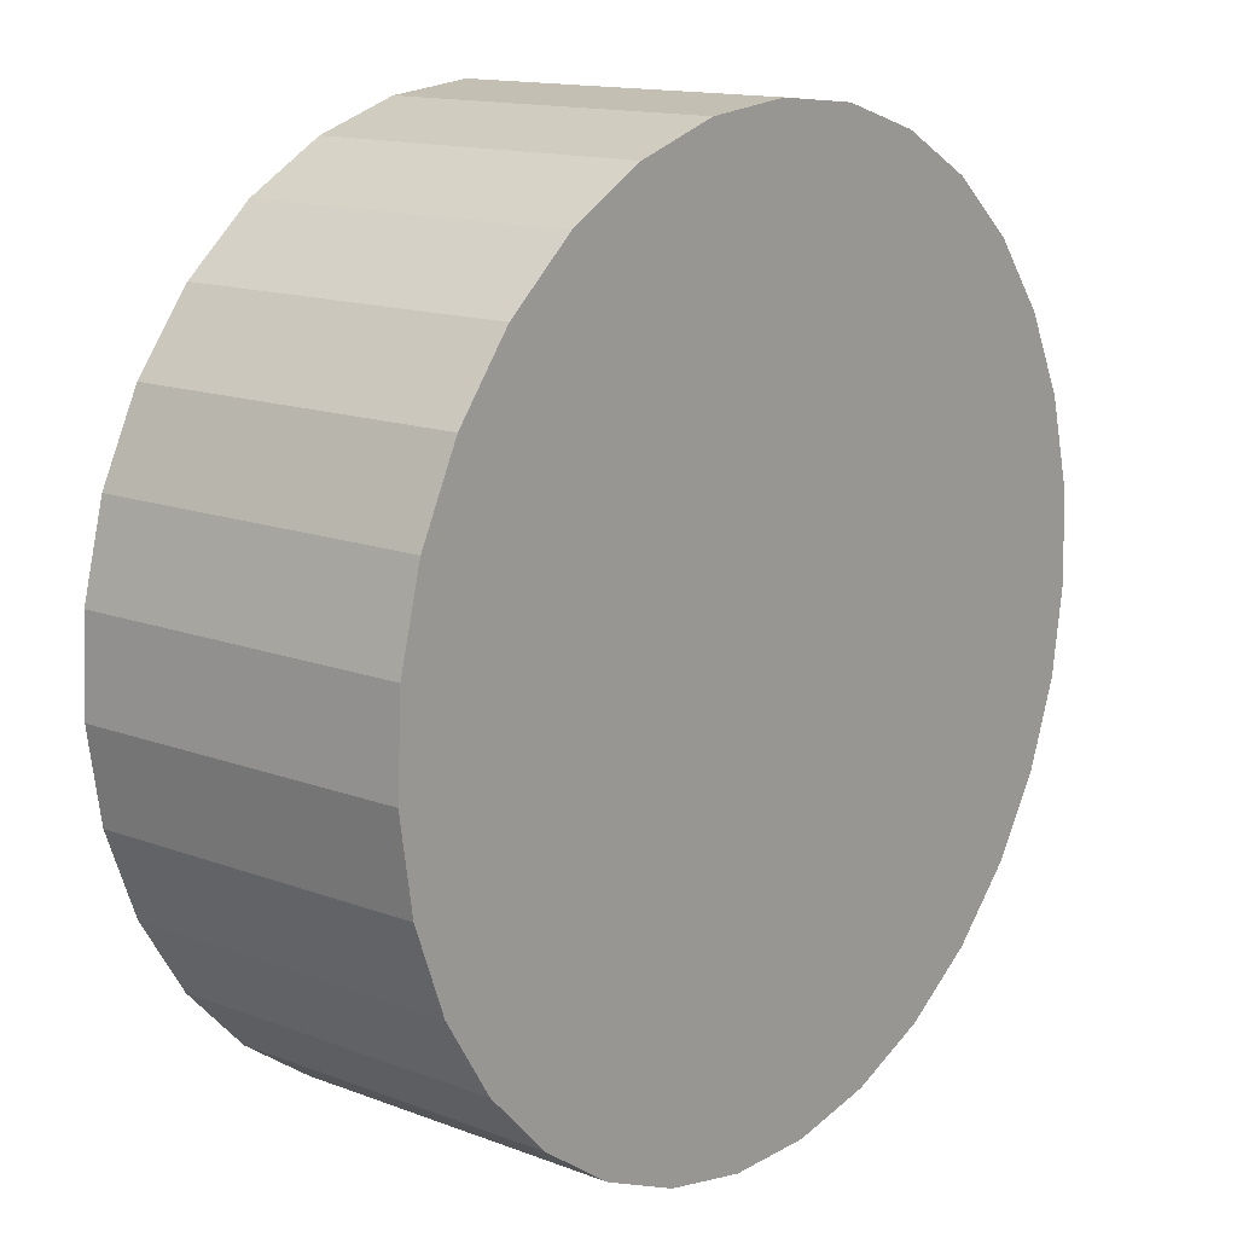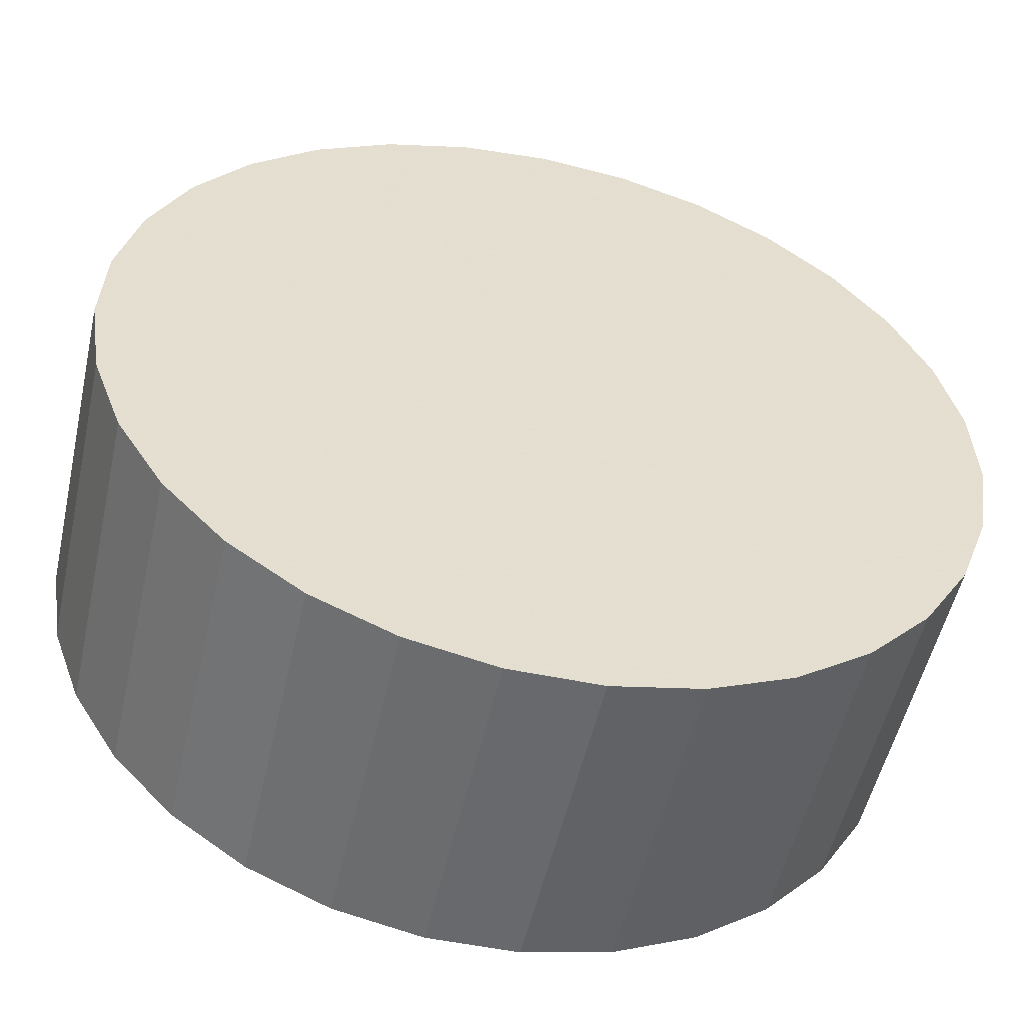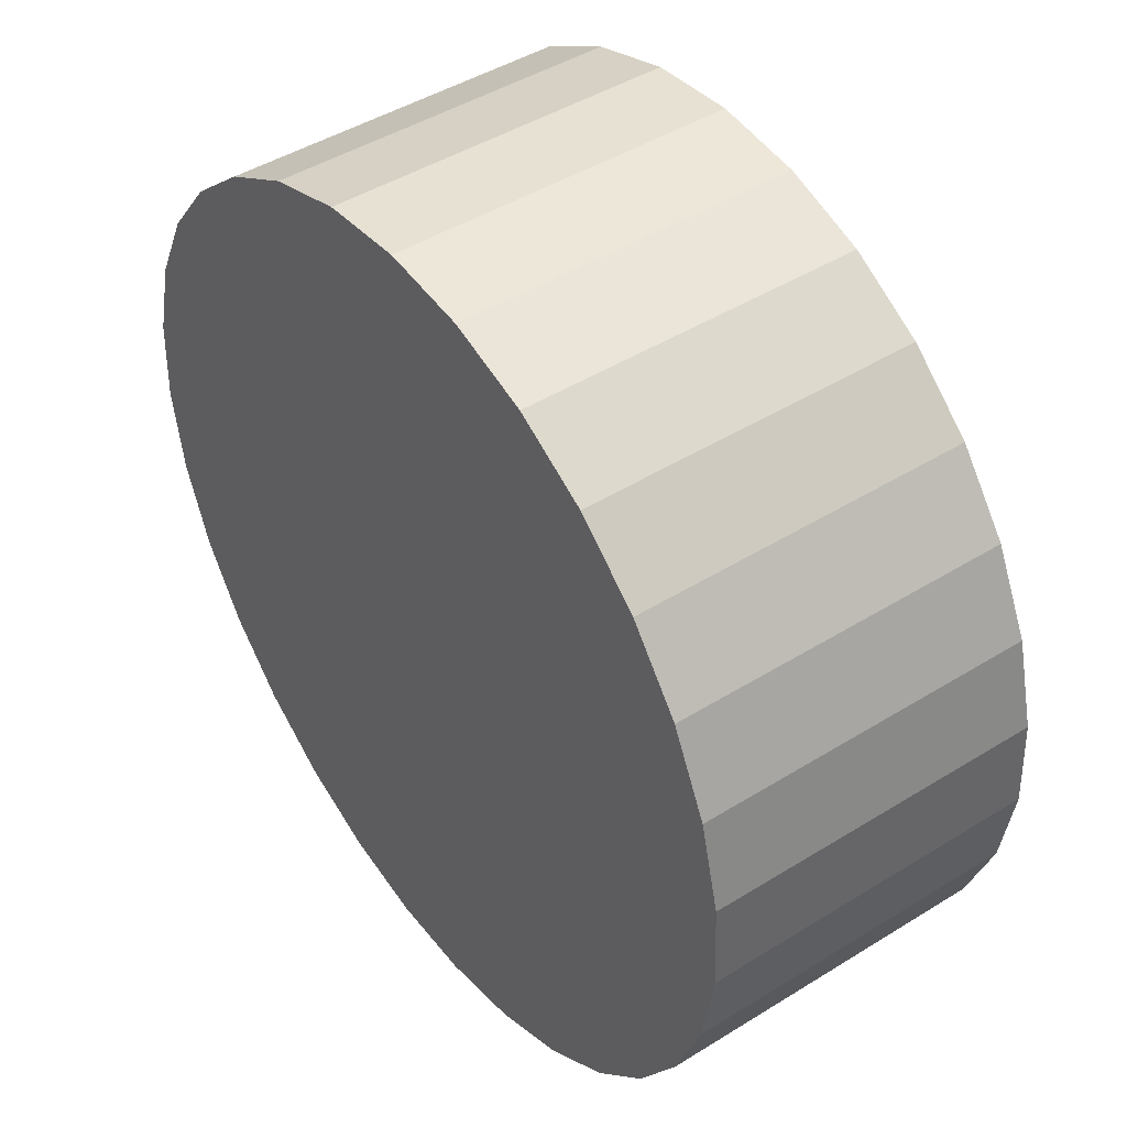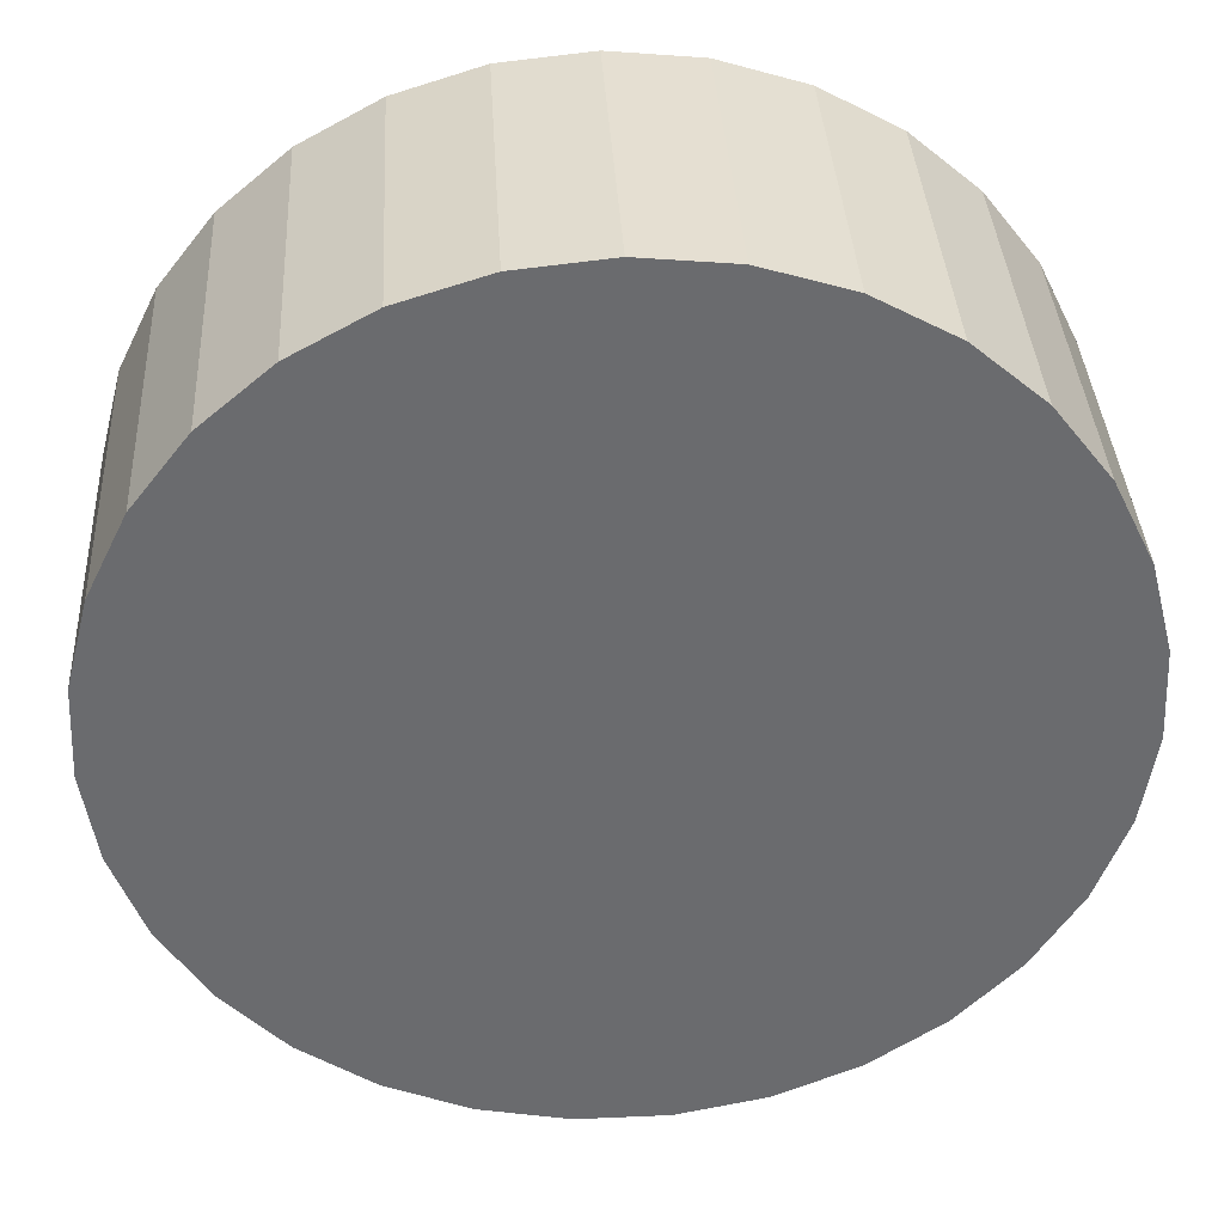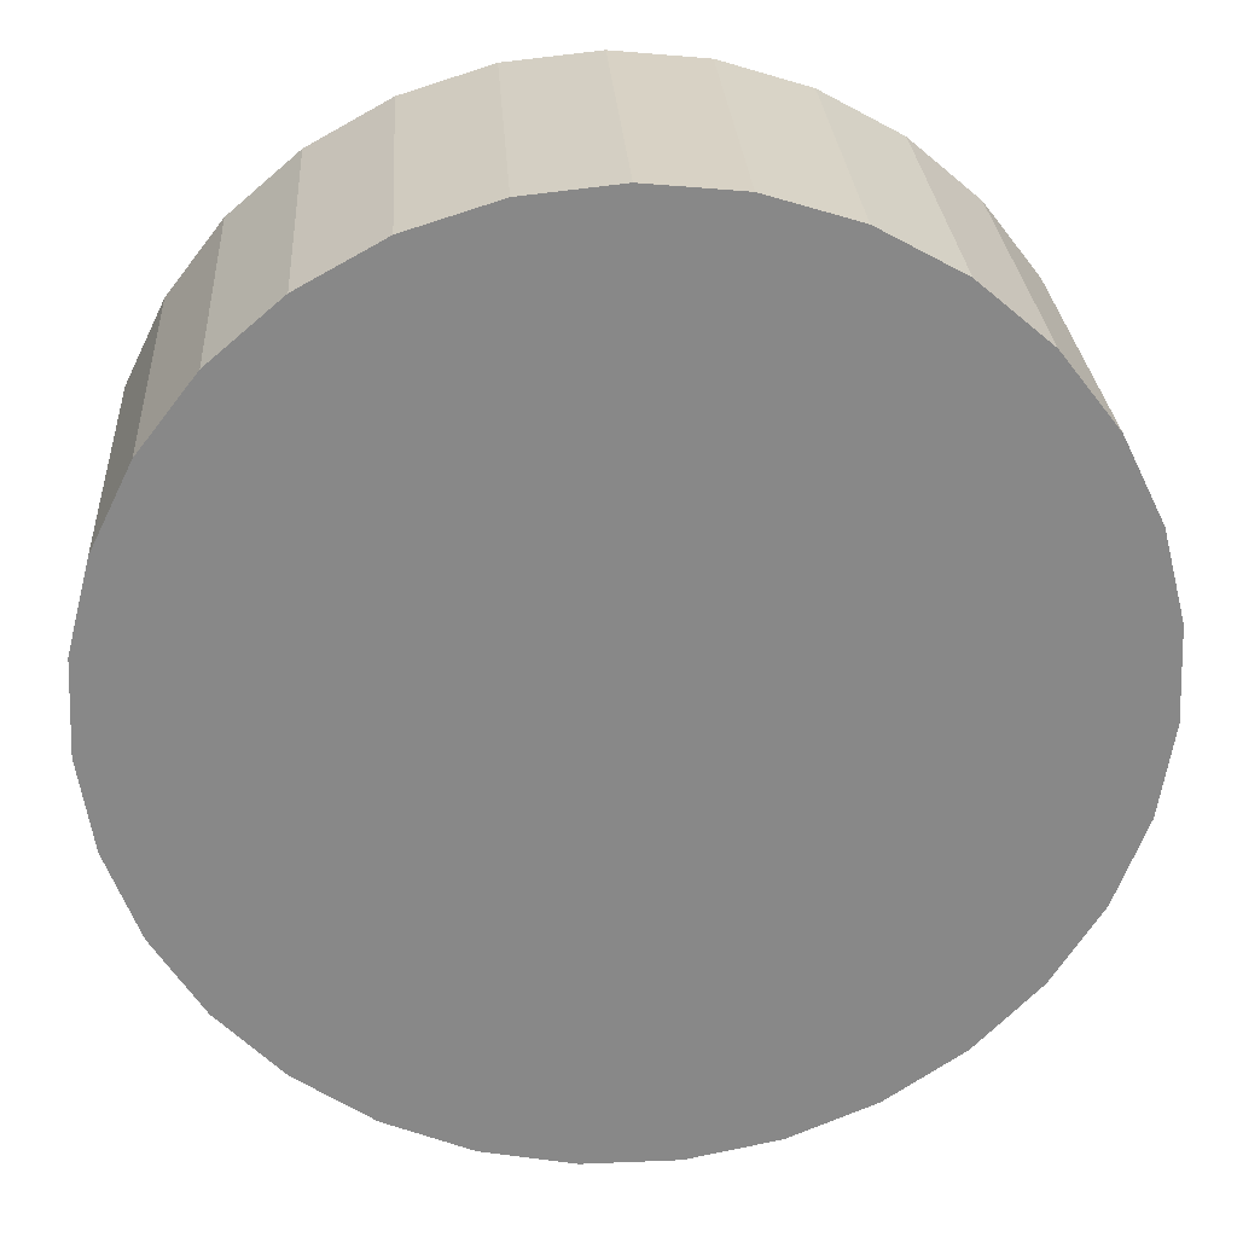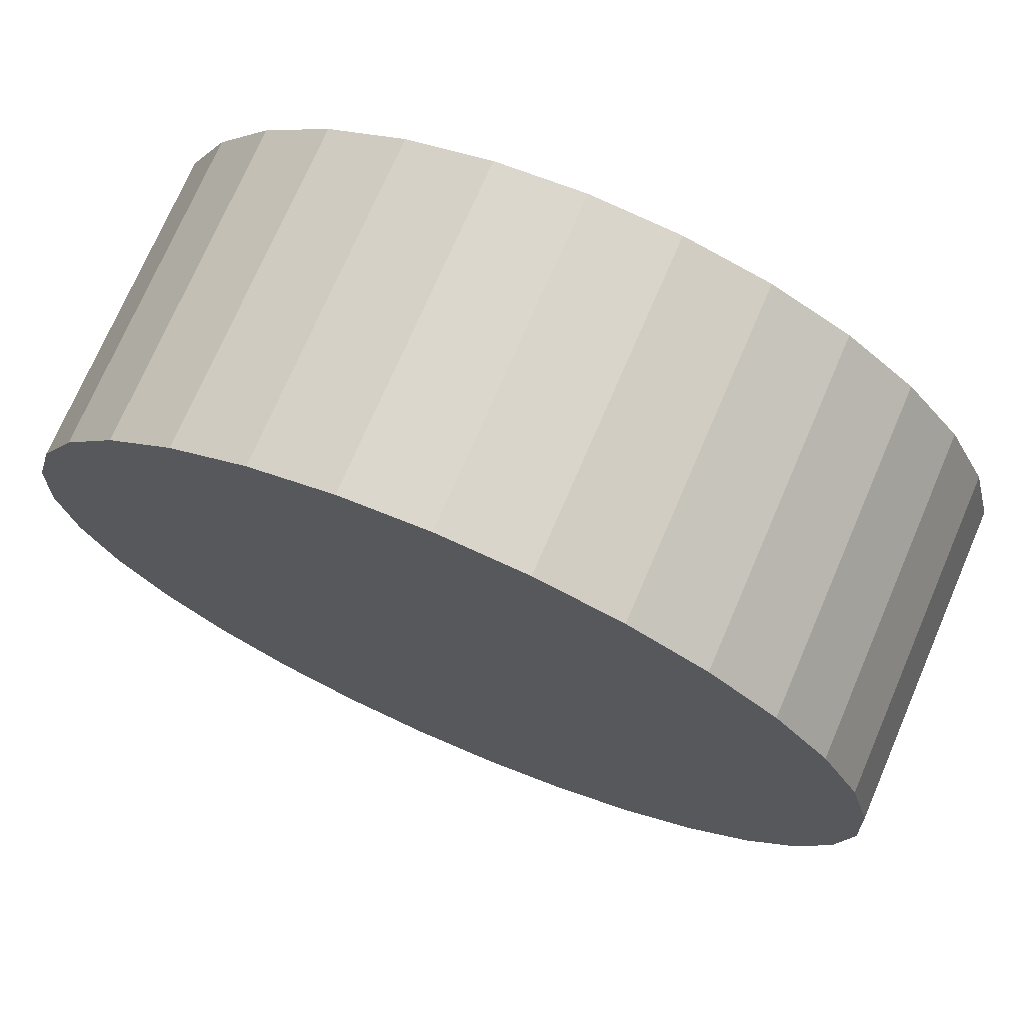
<metadata>
{"format":"obj","ext":"obj","renderer":"f3d","projection":"perspective","resolution":1024,"background":"white","views":[{"elev":14.2,"azim":-50.4,"up":"+Z"},{"elev":-52.8,"azim":167.4,"up":"+Z"},{"elev":45.3,"azim":54.3,"up":"+Z"},{"elev":36.8,"azim":-3.2,"up":"+Z"},{"elev":27.4,"azim":176.4,"up":"+Z"},{"elev":73.0,"azim":-156.7,"up":"+Z"}]}
</metadata>
<code>
v 0 -4.5 -4
v 0 4.5 -4
v -0 -4.5 8
v -0 4.5 8
v -10.18 -4.5 2.348
v -10.18 4.5 2.348
v -5.824 -4.5 -14.49
v -5.824 4.5 -14.49
v 4.732 -4.5 7.027
v 4.732 4.5 7.027
v 11.25 -4.5 0.1677
v 11.25 4.5 0.1677
v -2.416 -4.5 7.754
v -2.416 4.5 7.754
v 8.698 -4.5 4.268
v 8.698 4.5 4.268
v -10.77 -4.5 -9.285
v -10.77 4.5 -9.285
v -6.855 -4.5 5.849
v -6.855 4.5 5.849
v 9.489 -4.5 -11.35
v 9.489 4.5 -11.35
v 11.86 -4.5 -2.183
v 11.86 4.5 -2.183
v -3.592 -4.5 -15.45
v -3.592 4.5 -15.45
v -11.98 -4.5 -4.608
v -11.98 4.5 -4.608
v -7.816 -4.5 -13.11
v -7.816 4.5 -13.11
v -1.214 -4.5 -15.94
v -1.214 4.5 -15.94
v 11.62 -4.5 -7.008
v 11.62 4.5 -7.008
v -11.62 -4.5 -7.008
v -11.62 4.5 -7.008
v 1.214 -4.5 -15.94
v 1.214 4.5 -15.94
v 7.816 -4.5 -13.11
v 7.816 4.5 -13.11
v 11.98 -4.5 -4.608
v 11.98 4.5 -4.608
v 3.592 -4.5 -15.45
v 3.592 4.5 -15.45
v -11.86 -4.5 -2.183
v -11.86 4.5 -2.183
v -9.489 -4.5 -11.35
v -9.489 4.5 -11.35
v 6.855 -4.5 5.849
v 6.855 4.5 5.849
v 10.77 -4.5 -9.285
v 10.77 4.5 -9.285
v -8.698 -4.5 4.268
v -8.698 4.5 4.268
v 2.416 -4.5 7.754
v 2.416 4.5 7.754
v -11.25 -4.5 0.1677
v -11.25 4.5 0.1677
v -4.732 -4.5 7.027
v -4.732 4.5 7.027
v 5.824 -4.5 -14.49
v 5.824 4.5 -14.49
v 10.18 -4.5 2.348
v 10.18 4.5 2.348
f 1 55 9
f 1 9 49
f 1 49 15
f 1 15 63
f 1 63 11
f 1 11 23
f 1 23 41
f 1 41 33
f 1 33 51
f 1 51 21
f 1 21 39
f 1 39 61
f 1 61 43
f 1 43 37
f 1 37 31
f 1 31 25
f 1 25 7
f 1 7 29
f 1 29 47
f 1 47 17
f 1 17 35
f 1 35 27
f 1 27 45
f 1 45 57
f 1 57 5
f 1 5 53
f 1 53 19
f 1 19 59
f 1 59 13
f 1 13 3
f 1 3 55
f 10 56 2
f 50 10 2
f 16 50 2
f 64 16 2
f 12 64 2
f 24 12 2
f 42 24 2
f 34 42 2
f 52 34 2
f 22 52 2
f 40 22 2
f 62 40 2
f 44 62 2
f 38 44 2
f 32 38 2
f 26 32 2
f 8 26 2
f 30 8 2
f 48 30 2
f 18 48 2
f 36 18 2
f 28 36 2
f 46 28 2
f 58 46 2
f 6 58 2
f 54 6 2
f 20 54 2
f 60 20 2
f 14 60 2
f 4 14 2
f 56 4 2
f 56 10 55
f 55 10 9
f 10 50 9
f 9 50 49
f 50 16 49
f 49 16 15
f 16 64 15
f 15 64 63
f 64 12 63
f 63 12 11
f 12 24 11
f 11 24 23
f 24 42 23
f 23 42 41
f 42 34 41
f 41 34 33
f 34 52 33
f 33 52 51
f 52 22 51
f 51 22 21
f 22 40 21
f 21 40 39
f 40 62 39
f 39 62 61
f 62 44 61
f 61 44 43
f 44 38 43
f 43 38 37
f 38 32 37
f 37 32 31
f 32 26 31
f 31 26 25
f 26 8 25
f 25 8 7
f 8 30 7
f 7 30 29
f 30 48 29
f 29 48 47
f 48 18 47
f 47 18 17
f 18 36 17
f 17 36 35
f 36 28 35
f 35 28 27
f 28 46 27
f 27 46 45
f 46 58 45
f 45 58 57
f 58 6 57
f 57 6 5
f 6 54 5
f 5 54 53
f 54 20 53
f 53 20 19
f 20 60 19
f 19 60 59
f 60 14 59
f 59 14 13
f 4 56 3
f 3 56 55
f 14 4 13
f 13 4 3

</code>
